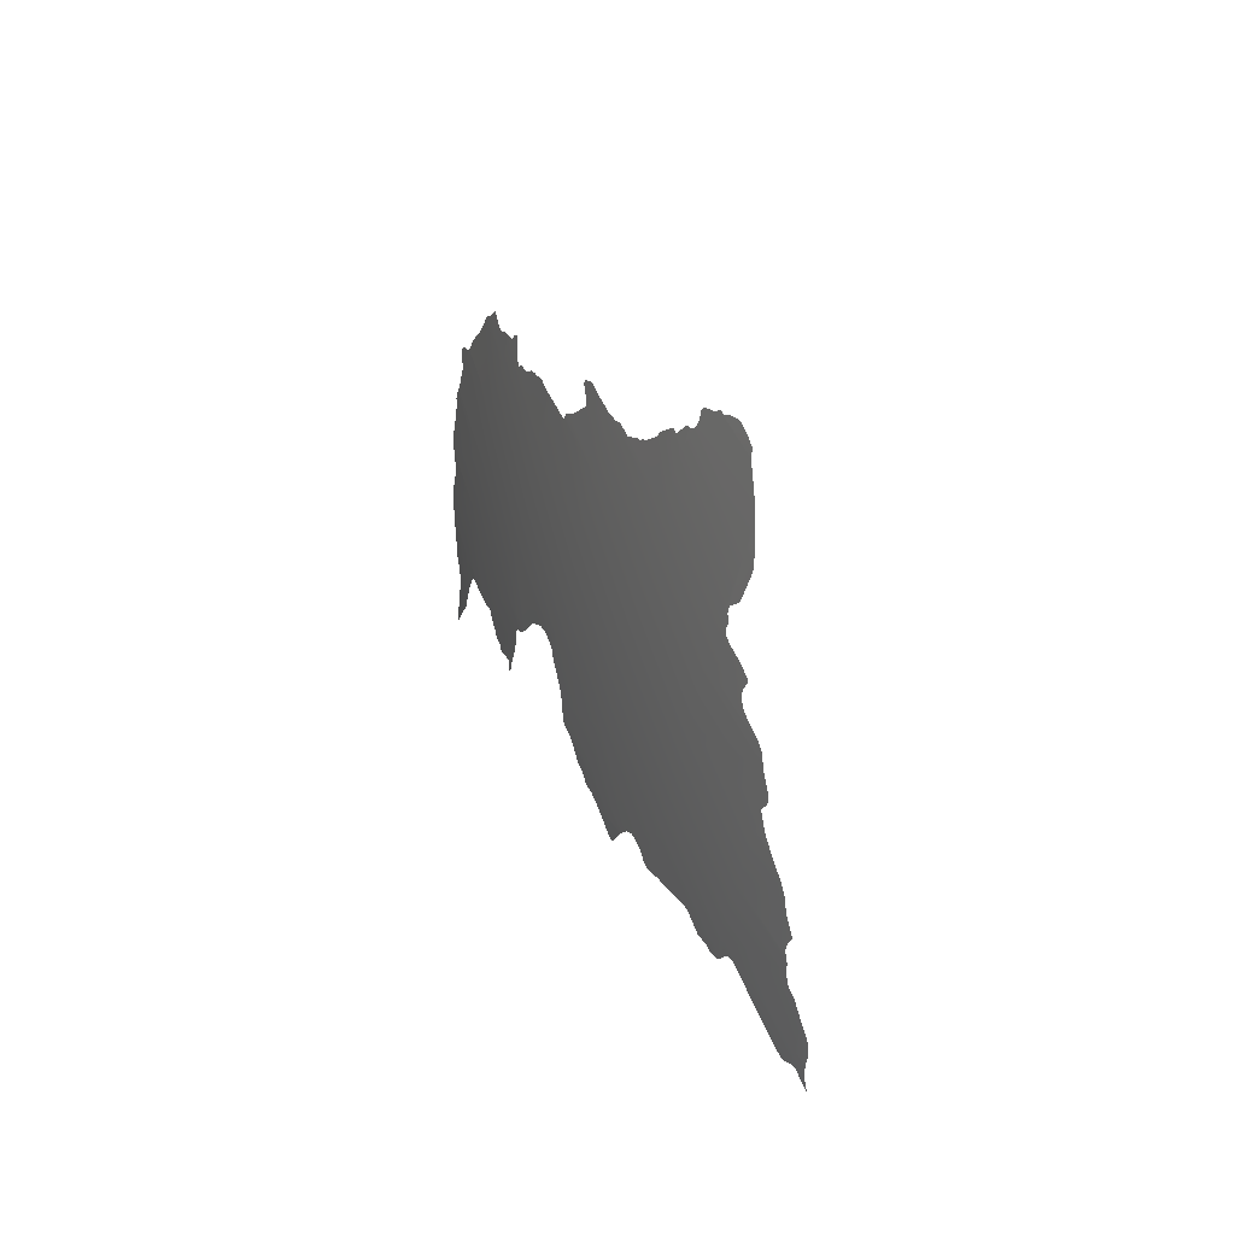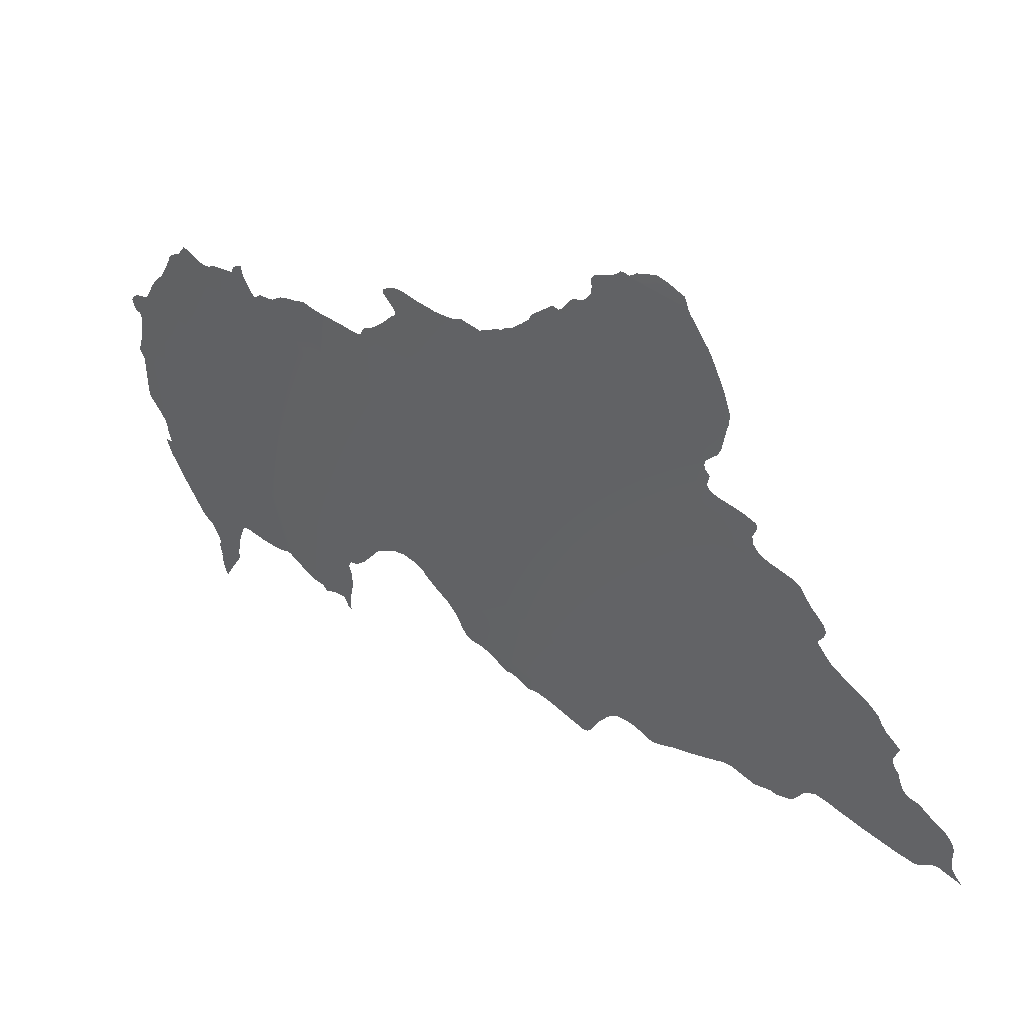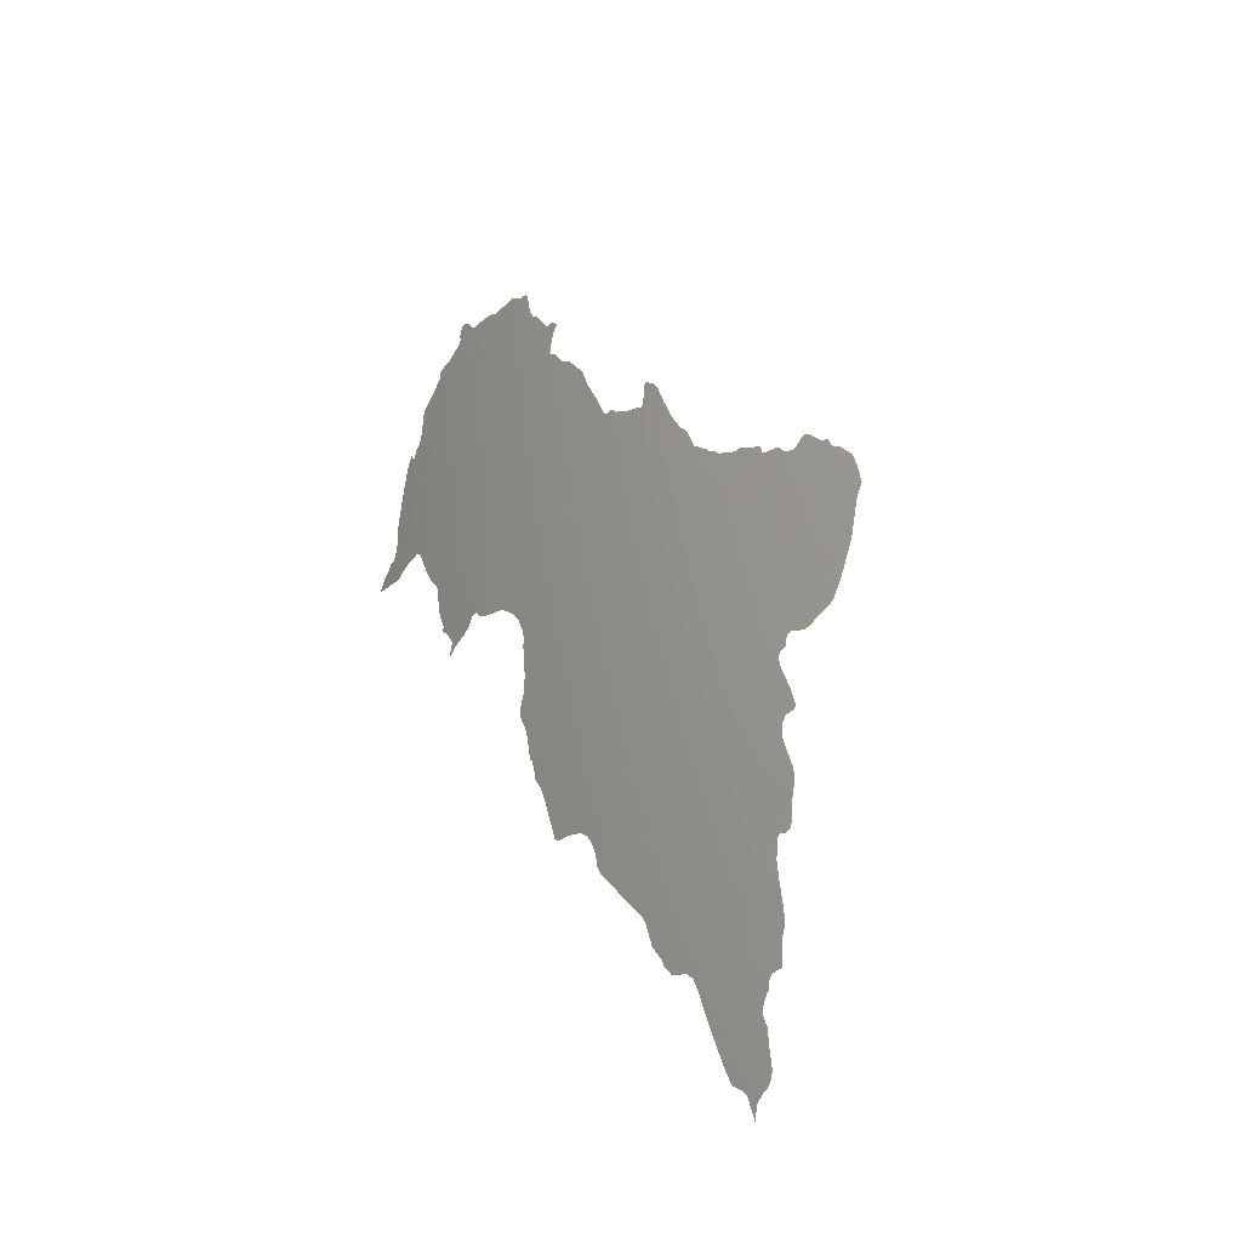
<metadata>
{"format":"obj","ext":"obj","renderer":"f3d","projection":"perspective","resolution":1024,"background":"white","views":[{"elev":-46.3,"azim":175.0,"up":"+Z"},{"elev":48.1,"azim":150.9,"up":"+Y"},{"elev":-48.7,"azim":157.1,"up":"+Z"}]}
</metadata>
<code>
o 0_Central_African_Republic_sphere.001
v 4.435 0.4705 -2.26
v 4.488 0.6267 -2.112
v 4.497 0.5487 -2.116
v 4.504 0.4705 -2.119
v 4.52 0.8596 -1.956
v 4.532 0.7822 -1.961
v 4.543 0.7045 -1.966
v 4.553 0.6267 -1.97
v 4.561 0.5487 -1.974
v 4.568 0.4705 -1.977
v 4.58 0.8596 -1.813
v 4.592 0.7822 -1.818
v 4.603 0.7045 -1.822
v 4.612 0.6267 -1.826
v 4.621 0.5487 -1.83
v 4.628 0.4705 -1.832
v 4.635 0.3923 -1.835
v 4.646 0.7822 -1.673
v 4.657 0.7045 -1.677
v 4.667 0.6267 -1.68
v 4.676 0.5487 -1.683
v 4.684 0.4705 -1.686
v 4.718 0.6267 -1.533
v 4.727 0.5487 -1.536
v 4.734 0.4705 -1.538
v 4.741 0.3923 -1.54
v 4.746 0.314 -1.542
v 4.764 0.6267 -1.384
v 4.772 0.5487 -1.387
v 4.78 0.4705 -1.389
v 4.787 0.3923 -1.391
v 4.792 0.314 -1.392
v 4.796 0.2355 -1.393
v 4.806 0.5487 -1.265
v 4.818 0.3923 -1.278
v 4.482 0.6793 -2.109
v 4.484 0.6601 -2.11
v 4.485 0.6534 -2.111
v 4.797 0.2009 -1.394
v 4.592 0.8596 -1.78
v 4.553 0.9369 -1.842
v 4.523 0.9369 -1.913
v 4.513 0.8596 -1.973
v 4.812 0.314 -1.319
v 4.686 0.4437 -1.687
v 4.575 0.8877 -1.811
v 4.432 0.5073 -2.258
v 4.786 0.6267 -1.301
v 4.668 0.3923 -1.747
v 4.718 0.3923 -1.607
v 4.766 0.314 -1.478
v 4.752 0.314 -1.521
v 4.515 0.8904 -1.954
v 4.472 0.6267 -2.145
v 4.667 0.7822 -1.614
v 4.529 0.7822 -1.968
v 4.636 0.3714 -1.835
v 4.646 0.7859 -1.673
v 4.437 0.4505 -2.261
v 4.426 0.4705 -2.278
v 4.507 0.4366 -2.121
v 4.735 0.314 -1.574
v 4.732 0.314 -1.583
v 4.729 0.314 -1.592
v 4.791 0.2355 -1.41
v 4.574 0.4065 -1.979
v 4.799 0.2355 -1.383
v 4.599 0.3923 -1.92
v 4.746 0.3097 -1.542
v 4.709 0.6952 -1.53
v 4.817 0.4705 -1.253
v 4.759 0.6635 -1.383
v 4.451 0.5487 -2.209
v 4.691 0.7045 -1.579
v 4.49 0.7045 -2.083
v 4.722 0.382 -1.598
v 4.725 0.3788 -1.589
v 4.726 0.3711 -1.588
v 4.725 0.3589 -1.592
v 4.726 0.3447 -1.594
v 4.729 0.3207 -1.591
v 4.732 0.3143 -1.583
v 4.732 0.3159 -1.581
v 4.786 0.6271 -1.301
v 4.785 0.6321 -1.304
v 4.781 0.6403 -1.315
v 4.776 0.6546 -1.323
v 4.774 0.6539 -1.332
v 4.772 0.6516 -1.341
v 4.769 0.6504 -1.353
v 4.766 0.6532 -1.363
v 4.763 0.6588 -1.369
v 4.759 0.6633 -1.382
v 4.798 0.198 -1.392
v 4.799 0.2062 -1.388
v 4.799 0.2158 -1.386
v 4.799 0.2267 -1.385
v 4.799 0.2296 -1.385
v 4.799 0.2329 -1.384
v 4.799 0.2336 -1.384
v 4.669 0.3958 -1.744
v 4.67 0.4084 -1.736
v 4.674 0.4209 -1.722
v 4.681 0.4309 -1.704
v 4.684 0.4385 -1.692
v 4.686 0.4435 -1.687
v 4.794 0.2218 -1.404
v 4.796 0.2099 -1.398
v 4.601 0.3875 -1.917
v 4.606 0.3668 -1.908
v 4.608 0.3626 -1.905
v 4.608 0.3622 -1.904
v 4.609 0.3604 -1.902
v 4.626 0.3708 -1.86
v 4.633 0.3733 -1.842
v 4.514 0.8832 -1.959
v 4.513 0.8708 -1.967
v 4.487 0.6928 -2.093
v 4.485 0.6576 -2.109
v 4.485 0.6543 -2.11
v 4.512 0.4329 -2.11
v 4.515 0.4343 -2.103
v 4.523 0.4296 -2.087
v 4.534 0.4366 -2.06
v 4.538 0.4352 -2.051
v 4.542 0.4317 -2.044
v 4.551 0.4241 -2.025
v 4.556 0.4197 -2.014
v 4.563 0.4158 -2.001
v 4.569 0.4098 -1.989
v 4.573 0.4065 -1.98
v 4.426 0.4609 -2.28
v 4.423 0.4519 -2.286
v 4.421 0.4452 -2.292
v 4.432 0.4529 -2.269
v 4.434 0.4531 -2.266
v 4.436 0.4518 -2.262
v 4.799 0.2419 -1.381
v 4.798 0.2476 -1.383
v 4.798 0.2537 -1.382
v 4.799 0.2596 -1.377
v 4.8 0.2641 -1.373
v 4.801 0.2682 -1.37
v 4.801 0.27 -1.368
v 4.802 0.2706 -1.363
v 4.804 0.2727 -1.357
v 4.806 0.2816 -1.349
v 4.807 0.2903 -1.34
v 4.81 0.3014 -1.33
v 4.811 0.311 -1.322
v 4.45 0.5464 -2.211
v 4.45 0.5385 -2.214
v 4.448 0.5286 -2.219
v 4.446 0.5241 -2.226
v 4.441 0.5224 -2.236
v 4.439 0.5179 -2.242
v 4.434 0.51 -2.254
v 4.747 0.3097 -1.538
v 4.748 0.3103 -1.534
v 4.749 0.3099 -1.532
v 4.751 0.3125 -1.526
v 4.766 0.3138 -1.477
v 4.772 0.3101 -1.459
v 4.778 0.3083 -1.439
v 4.78 0.3083 -1.432
v 4.782 0.3057 -1.427
v 4.783 0.302 -1.423
v 4.784 0.2938 -1.421
v 4.786 0.2798 -1.417
v 4.787 0.276 -1.416
v 4.787 0.2704 -1.416
v 4.788 0.261 -1.415
v 4.789 0.2526 -1.415
v 4.789 0.247 -1.416
v 4.702 0.6976 -1.549
v 4.696 0.6986 -1.567
v 4.693 0.6998 -1.576
v 4.692 0.7011 -1.578
v 4.689 0.4463 -1.678
v 4.694 0.4468 -1.662
v 4.699 0.4419 -1.648
v 4.708 0.4263 -1.627
v 4.717 0.3943 -1.609
v 4.589 0.866 -1.786
v 4.586 0.8656 -1.793
v 4.584 0.8683 -1.796
v 4.579 0.8833 -1.803
v 4.577 0.8861 -1.806
v 4.576 0.887 -1.809
v 4.813 0.3228 -1.311
v 4.815 0.3336 -1.302
v 4.816 0.3441 -1.296
v 4.816 0.3501 -1.294
v 4.816 0.3507 -1.296
v 4.814 0.3508 -1.3
v 4.814 0.3519 -1.302
v 4.814 0.3547 -1.302
v 4.814 0.363 -1.298
v 4.814 0.3735 -1.296
v 4.815 0.3799 -1.292
v 4.817 0.3898 -1.281
v 4.757 0.3193 -1.503
v 4.758 0.3215 -1.5
v 4.76 0.3213 -1.495
v 4.764 0.3154 -1.484
v 4.463 0.6149 -2.166
v 4.459 0.6054 -2.178
v 4.458 0.5982 -2.183
v 4.455 0.5904 -2.189
v 4.452 0.5832 -2.199
v 4.449 0.5777 -2.205
v 4.453 0.5621 -2.202
v 4.453 0.557 -2.203
v 4.452 0.5525 -2.206
v 4.529 0.7816 -1.968
v 4.528 0.7796 -1.972
v 4.528 0.7773 -1.974
v 4.53 0.7663 -1.973
v 4.529 0.7619 -1.977
v 4.526 0.7591 -1.985
v 4.517 0.7571 -2.004
v 4.513 0.7555 -2.014
v 4.51 0.7533 -2.022
v 4.508 0.7522 -2.026
v 4.508 0.7483 -2.028
v 4.511 0.7356 -2.025
v 4.511 0.7277 -2.028
v 4.509 0.721 -2.035
v 4.506 0.7181 -2.042
v 4.504 0.7165 -2.048
v 4.494 0.7124 -2.071
v 4.491 0.7077 -2.08
v 4.429 0.5032 -2.265
v 4.427 0.4986 -2.27
v 4.426 0.4944 -2.273
v 4.425 0.4895 -2.275
v 4.425 0.4846 -2.277
v 4.425 0.474 -2.278
v 4.819 0.3973 -1.271
v 4.82 0.4012 -1.267
v 4.82 0.4067 -1.265
v 4.818 0.4414 -1.26
v 4.818 0.4513 -1.258
v 4.818 0.4556 -1.255
v 4.819 0.4576 -1.253
v 4.819 0.4601 -1.252
v 4.818 0.4663 -1.252
v 4.523 0.9365 -1.913
v 4.522 0.9327 -1.916
v 4.517 0.9075 -1.941
v 4.516 0.9015 -1.946
v 4.574 0.8887 -1.814
v 4.571 0.8931 -1.818
v 4.569 0.8997 -1.821
v 4.567 0.9079 -1.82
v 4.567 0.9144 -1.818
v 4.566 0.9176 -1.818
v 4.565 0.9205 -1.819
v 4.563 0.9234 -1.823
v 4.555 0.9314 -1.837
v 4.553 0.9353 -1.841
v 4.576 0.4065 -1.972
v 4.579 0.4099 -1.964
v 4.582 0.4129 -1.956
v 4.586 0.4134 -1.946
v 4.591 0.4117 -1.936
v 4.595 0.405 -1.927
v 4.597 0.4002 -1.924
v 4.689 0.7103 -1.581
v 4.688 0.7129 -1.584
v 4.685 0.7168 -1.59
v 4.679 0.7308 -1.602
v 4.674 0.7425 -1.61
v 4.673 0.7465 -1.613
v 4.673 0.7468 -1.613
v 4.672 0.7475 -1.614
v 4.67 0.7524 -1.618
v 4.671 0.7576 -1.614
v 4.674 0.768 -1.599
v 4.674 0.7694 -1.599
v 4.674 0.7712 -1.598
v 4.673 0.7726 -1.599
v 4.671 0.7768 -1.604
v 4.668 0.7817 -1.612
v 4.817 0.4718 -1.253
v 4.817 0.474 -1.253
v 4.816 0.4788 -1.256
v 4.812 0.5109 -1.255
v 4.813 0.5125 -1.253
v 4.813 0.5153 -1.252
v 4.814 0.5151 -1.249
v 4.815 0.5154 -1.245
v 4.815 0.5201 -1.242
v 4.815 0.526 -1.239
v 4.815 0.5302 -1.24
v 4.813 0.5336 -1.243
v 4.812 0.5367 -1.246
v 4.811 0.5392 -1.249
v 4.807 0.5443 -1.261
v 4.806 0.5469 -1.264
v 4.754 0.6685 -1.397
v 4.752 0.6761 -1.399
v 4.75 0.6802 -1.403
v 4.748 0.6837 -1.408
v 4.747 0.6842 -1.41
v 4.748 0.6816 -1.411
v 4.748 0.6736 -1.414
v 4.747 0.6657 -1.421
v 4.745 0.657 -1.431
v 4.744 0.6575 -1.434
v 4.741 0.6641 -1.44
v 4.736 0.6682 -1.454
v 4.735 0.67 -1.458
v 4.73 0.6796 -1.468
v 4.725 0.6858 -1.481
v 4.724 0.6864 -1.484
v 4.723 0.688 -1.488
v 4.718 0.6944 -1.501
v 4.715 0.6936 -1.51
v 4.711 0.6946 -1.525
v 4.638 0.3701 -1.83
v 4.643 0.3758 -1.815
v 4.646 0.3769 -1.808
v 4.647 0.375 -1.805
v 4.65 0.3776 -1.797
v 4.655 0.3847 -1.783
v 4.66 0.3876 -1.769
v 4.664 0.3866 -1.758
v 4.667 0.389 -1.75
v 4.442 0.4423 -2.251
v 4.444 0.4412 -2.247
v 4.446 0.442 -2.243
v 4.451 0.4431 -2.232
v 4.468 0.4506 -2.196
v 4.481 0.4578 -2.168
v 4.485 0.4604 -2.16
v 4.492 0.4629 -2.145
v 4.497 0.458 -2.136
v 4.503 0.4412 -2.127
v 4.505 0.4379 -2.125
v 4.481 0.672 -2.113
v 4.482 0.6655 -2.113
v 4.483 0.6463 -2.117
v 4.48 0.6382 -2.126
v 4.474 0.6291 -2.141
v 4.513 0.853 -1.976
v 4.514 0.8433 -1.977
v 4.516 0.835 -1.977
v 4.52 0.8115 -1.977
v 4.522 0.8047 -1.975
v 4.528 0.792 -1.966
v 4.529 0.7863 -1.966
v 4.729 0.3033 -1.592
v 4.731 0.3061 -1.588
v 4.737 0.3122 -1.568
v 4.739 0.3089 -1.562
v 4.741 0.3057 -1.558
v 4.742 0.3052 -1.555
v 4.743 0.3097 -1.551
v 4.744 0.3105 -1.548
v 4.746 0.3097 -1.543
v 4.645 0.7864 -1.676
v 4.641 0.7886 -1.685
v 4.636 0.7936 -1.694
v 4.628 0.7931 -1.716
v 4.619 0.8058 -1.733
v 4.617 0.8081 -1.738
v 4.616 0.81 -1.741
v 4.615 0.812 -1.741
v 4.611 0.817 -1.749
v 4.606 0.8275 -1.758
v 4.602 0.8369 -1.765
v 4.6 0.8435 -1.767
v 4.805 0.55 -1.266
v 4.804 0.5543 -1.268
v 4.801 0.5708 -1.274
v 4.796 0.5872 -1.283
v 4.794 0.5906 -1.288
v 4.792 0.6015 -1.292
v 4.789 0.6148 -1.297
v 4.787 0.621 -1.299
v 4.552 0.9388 -1.843
v 4.55 0.9394 -1.847
v 4.548 0.9391 -1.852
v 4.546 0.9412 -1.855
v 4.544 0.9449 -1.858
v 4.539 0.9498 -1.868
v 4.534 0.9536 -1.878
v 4.53 0.952 -1.888
v 4.527 0.95 -1.897
v 4.525 0.9477 -1.904
v 4.523 0.9471 -1.907
v 4.665 0.7835 -1.619
v 4.657 0.7831 -1.64
v 4.651 0.7842 -1.658
v 4.65 0.784 -1.662
f 154 153 4
f 119 118 8
f 2 9 3
f 4 9 10
f 257 256 258
f 6 11 12
f 6 13 7
f 8 13 14
f 8 15 9
f 10 15 16
f 11 186 185
f 368 367 12
f 12 19 13
f 14 19 20
f 14 21 15
f 16 21 22
f 103 102 16
f 18 394 55
f 276 274 273
f 176 175 23
f 20 24 21
f 22 24 25
f 310 309 28
f 23 29 24
f 25 29 30
f 25 31 26
f 26 204 203
f 28 90 86
f 378 377 376
f 296 293 290
f 243 242 30
f 31 199 197
f 139 138 33
f 78 77 26
f 39 33 96
f 108 107 33
f 114 112 110
f 116 53 5
f 125 124 10
f 1 136 135
f 168 167 32
f 27 161 159
f 181 180 22
f 212 210 209
f 223 222 226
f 233 47 1
f 265 264 10
f 322 321 17
f 4 337 336
f 344 343 2
f 342 36 37
f 348 347 5
f 27 360 359
f 354 64 63
f 389 387 42
f 4 1 154
f 1 47 157
f 1 157 156
f 73 3 152
f 3 4 152
f 152 151 73
f 1 156 154
f 156 155 154
f 153 152 4
f 8 2 120
f 2 38 120
f 75 7 8
f 37 36 119
f 36 118 119
f 118 75 8
f 8 120 119
f 2 8 9
f 4 3 9
f 11 5 254
f 5 53 251
f 250 5 251
f 250 249 254
f 11 253 252
f 46 11 252
f 5 250 254
f 11 254 253
f 248 42 41
f 249 248 261
f 254 249 260
f 260 249 261
f 248 41 261
f 260 259 255
f 259 258 256
f 255 259 256
f 255 254 260
f 6 5 11
f 6 12 13
f 8 7 13
f 8 14 15
f 10 9 15
f 11 46 189
f 189 188 187
f 189 187 11
f 187 186 11
f 184 40 185
f 40 11 185
f 12 11 372
f 11 40 372
f 40 373 372
f 58 18 362
f 18 12 365
f 362 18 363
f 363 18 365
f 12 372 371
f 370 369 368
f 12 371 370
f 365 364 363
f 367 366 12
f 366 365 12
f 370 368 12
f 12 18 19
f 14 13 19
f 14 20 21
f 16 15 21
f 49 17 16
f 16 22 103
f 22 45 106
f 106 105 22
f 105 104 22
f 101 49 102
f 49 16 102
f 22 104 103
f 18 58 396
f 396 395 18
f 395 394 18
f 394 393 55
f 74 19 271
f 19 18 277
f 271 19 272
f 18 55 277
f 55 284 278
f 284 283 278
f 283 282 280
f 278 283 280
f 282 281 280
f 280 279 278
f 55 278 277
f 270 269 74
f 271 270 74
f 272 19 273
f 273 19 276
f 277 276 19
f 276 275 274
f 23 20 177
f 20 19 178
f 23 177 176
f 19 74 178
f 178 177 20
f 70 23 175
f 20 23 24
f 22 21 24
f 28 23 310
f 23 70 320
f 23 320 319
f 301 72 28
f 303 302 307
f 302 301 307
f 305 304 306
f 304 303 306
f 301 28 308
f 307 301 308
f 23 319 317
f 313 23 314
f 319 318 317
f 316 315 314
f 317 316 23
f 306 303 307
f 316 314 23
f 309 308 28
f 23 313 312
f 312 311 310
f 23 312 310
f 23 28 29
f 25 24 29
f 25 30 31
f 52 27 26
f 26 31 204
f 31 32 51
f 204 31 51
f 51 205 204
f 202 52 26
f 203 202 26
f 28 72 93
f 93 92 28
f 92 91 28
f 84 48 85
f 48 28 86
f 86 85 48
f 88 87 86
f 89 88 86
f 28 91 90
f 90 89 86
f 34 29 374
f 29 28 380
f 374 29 375
f 28 48 381
f 380 379 29
f 379 378 29
f 28 381 380
f 376 29 378
f 376 375 29
f 71 30 287
f 30 29 34
f 71 287 285
f 34 300 288
f 30 34 288
f 299 298 290
f 298 297 290
f 300 299 288
f 287 30 288
f 287 286 285
f 290 289 288
f 297 296 290
f 296 295 293
f 295 294 293
f 293 292 291
f 290 288 299
f 293 291 290
f 35 31 30
f 30 71 243
f 71 247 244
f 247 246 244
f 246 245 244
f 239 35 241
f 35 30 242
f 241 240 239
f 242 241 35
f 71 244 243
f 44 32 31
f 31 35 201
f 31 201 200
f 190 44 196
f 44 31 197
f 196 44 197
f 192 191 195
f 191 190 196
f 194 193 192
f 195 194 192
f 191 196 195
f 31 200 199
f 199 198 197
f 67 33 138
f 33 32 140
f 139 33 140
f 32 44 150
f 150 149 32
f 149 148 32
f 148 147 32
f 147 146 145
f 144 147 145
f 143 142 141
f 147 144 32
f 143 141 32
f 141 140 32
f 144 143 32
f 63 64 82
f 64 81 82
f 81 80 83
f 80 79 27
f 83 80 62
f 79 78 27
f 27 62 80
f 83 82 81
f 26 27 78
f 76 50 77
f 50 26 77
f 33 67 100
f 100 99 33
f 99 98 33
f 98 97 33
f 97 96 33
f 96 95 39
f 95 94 39
f 33 39 108
f 107 65 33
f 17 57 115
f 114 113 112
f 17 115 114
f 109 68 114
f 68 17 114
f 111 110 112
f 110 109 114
f 5 43 117
f 117 116 5
f 10 66 130
f 66 131 130
f 130 129 10
f 129 128 10
f 128 127 10
f 127 126 10
f 126 125 10
f 124 123 4
f 123 122 4
f 61 4 121
f 4 10 124
f 122 121 4
f 1 59 137
f 1 137 136
f 132 60 135
f 60 1 135
f 135 134 133
f 133 132 135
f 33 65 174
f 33 174 173
f 162 51 163
f 51 32 163
f 164 163 32
f 165 164 32
f 32 33 170
f 33 173 172
f 172 171 33
f 171 170 33
f 166 165 32
f 170 169 32
f 169 168 32
f 167 166 32
f 27 52 161
f 161 160 159
f 159 158 27
f 158 69 27
f 26 50 183
f 26 183 25
f 183 182 25
f 22 25 181
f 181 25 182
f 179 45 22
f 180 179 22
f 3 73 214
f 3 214 213
f 54 2 3
f 207 206 208
f 206 54 3
f 208 206 3
f 3 213 212
f 212 211 210
f 3 212 209
f 209 208 3
f 7 75 230
f 75 232 231
f 7 230 229
f 231 230 75
f 56 6 215
f 6 7 218
f 215 6 218
f 217 216 218
f 216 215 218
f 7 229 228
f 7 228 227
f 226 225 223
f 225 224 223
f 7 227 226
f 219 218 7
f 222 221 226
f 221 220 7
f 226 221 7
f 220 219 7
f 1 60 238
f 238 237 1
f 237 236 1
f 236 235 1
f 235 234 1
f 234 233 1
f 17 68 268
f 17 268 16
f 268 267 16
f 10 16 266
f 262 66 263
f 66 10 263
f 16 267 266
f 264 263 10
f 10 266 265
f 17 49 327
f 49 329 328
f 327 49 328
f 326 325 323
f 325 324 323
f 17 327 326
f 321 57 17
f 326 323 17
f 323 322 17
f 4 61 339
f 61 340 339
f 339 338 4
f 59 1 330
f 1 4 336
f 332 1 333
f 331 330 332
f 332 330 1
f 334 333 1
f 4 338 337
f 336 335 1
f 335 334 1
f 2 54 345
f 2 345 344
f 343 38 2
f 342 341 36
f 6 56 352
f 351 350 349
f 6 352 351
f 43 5 346
f 5 6 351
f 347 346 5
f 351 349 5
f 349 348 5
f 27 69 361
f 27 361 360
f 355 62 27
f 358 357 359
f 357 356 359
f 356 355 359
f 355 27 359
f 354 353 64
f 41 42 384
f 42 392 391
f 391 390 42
f 390 389 42
f 384 42 385
f 383 382 41
f 384 383 41
f 389 388 387
f 387 386 385
f 387 385 42

</code>
